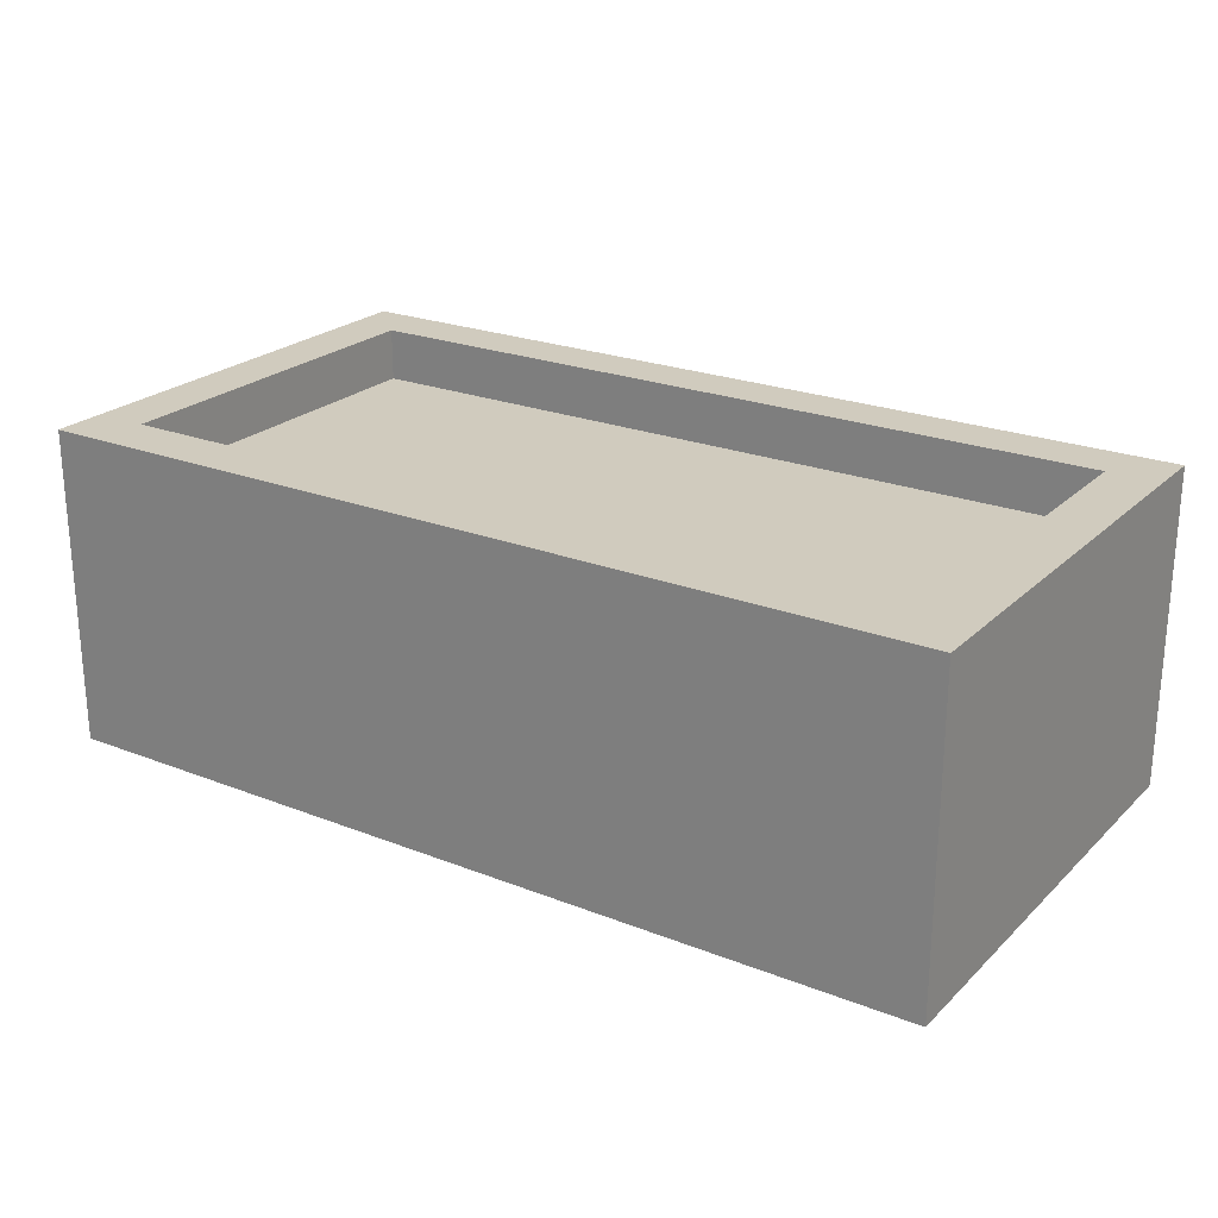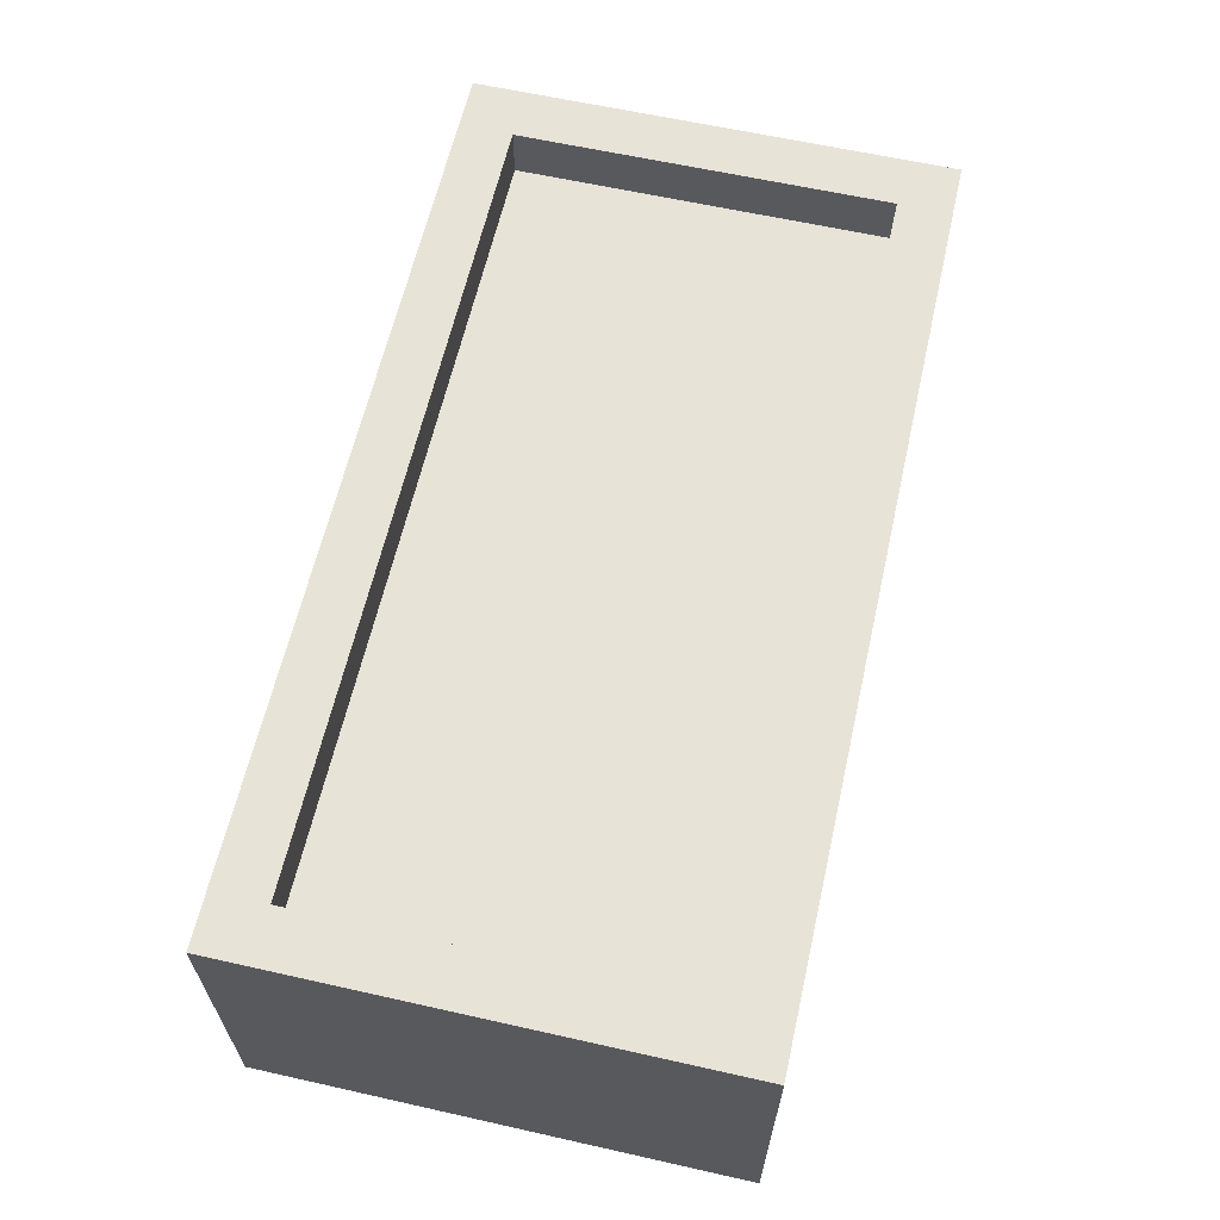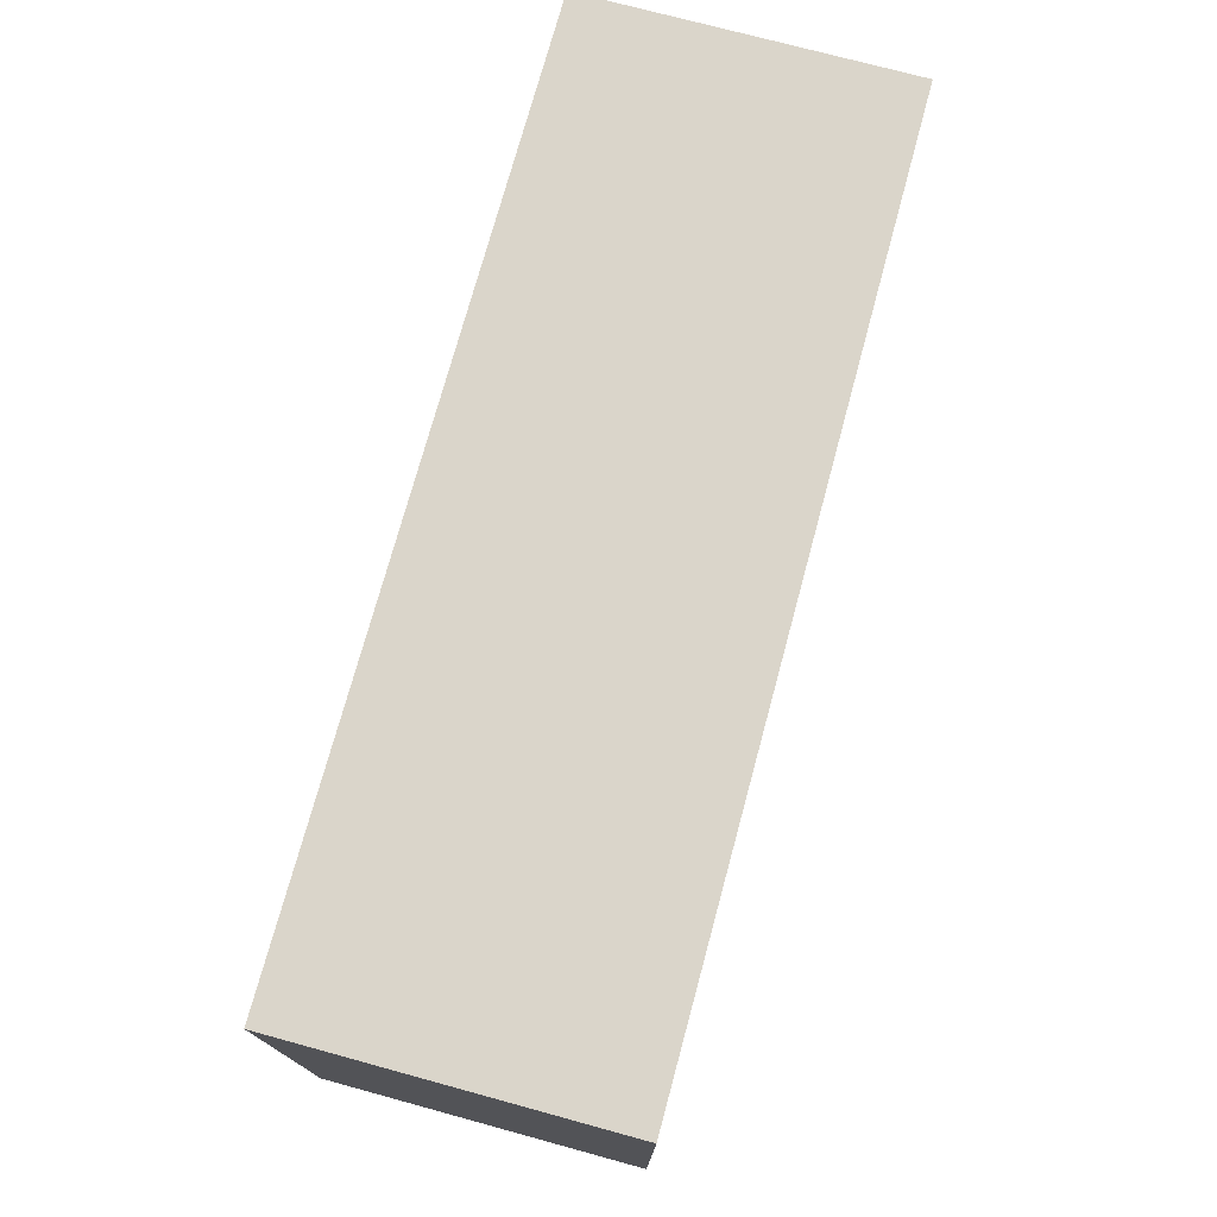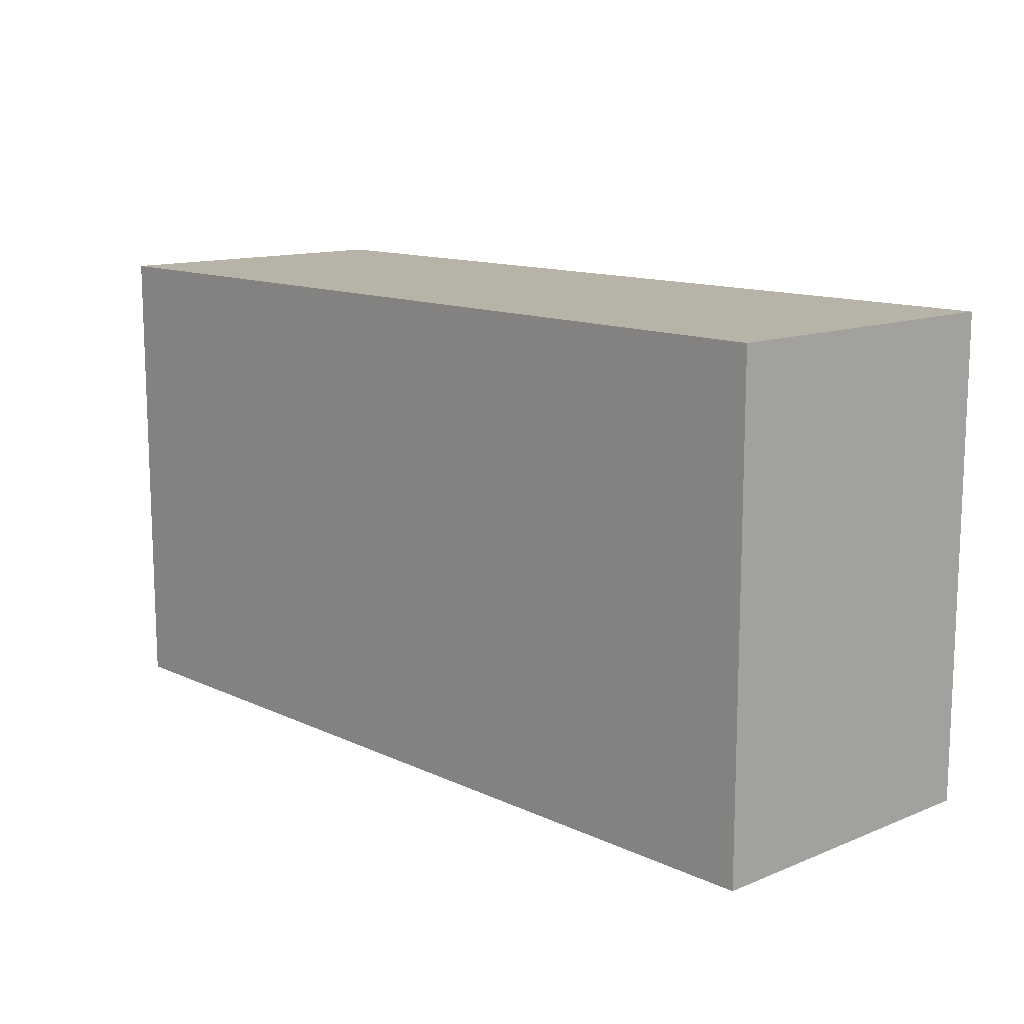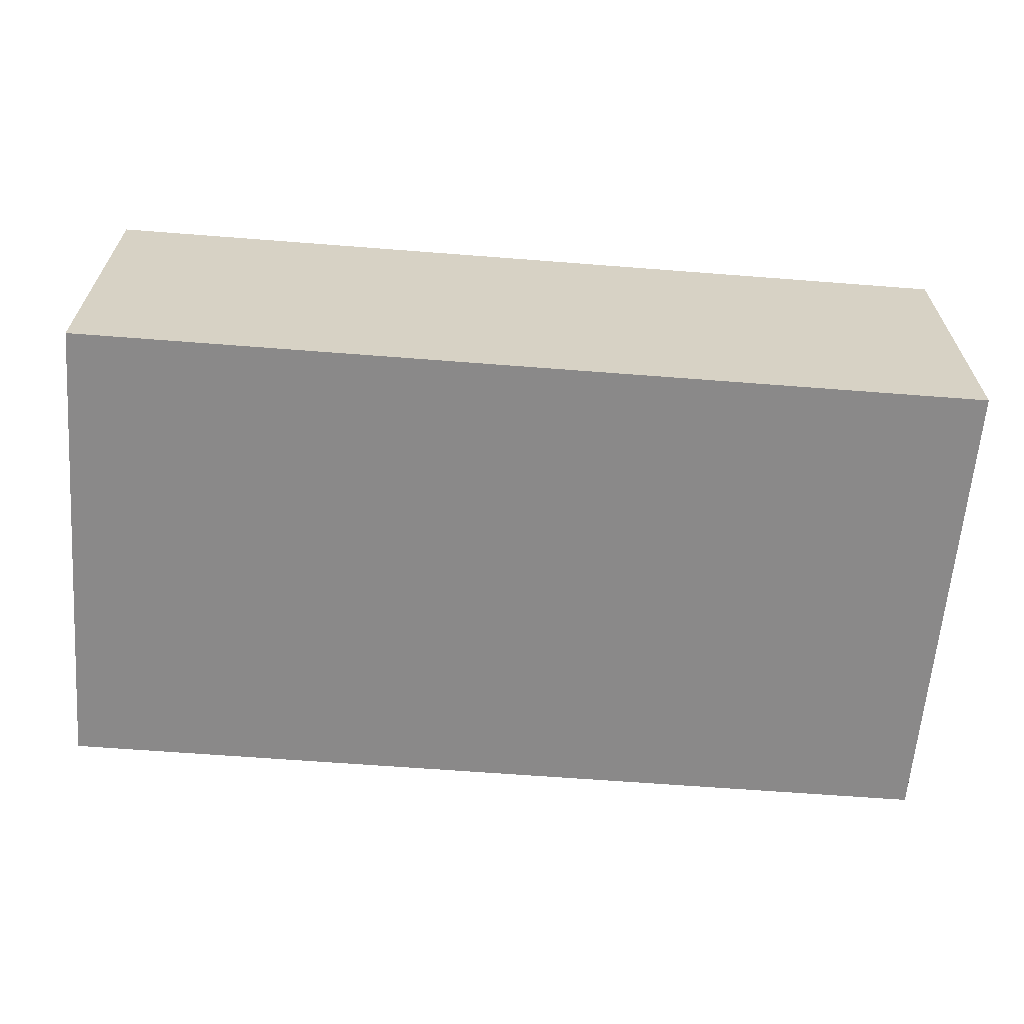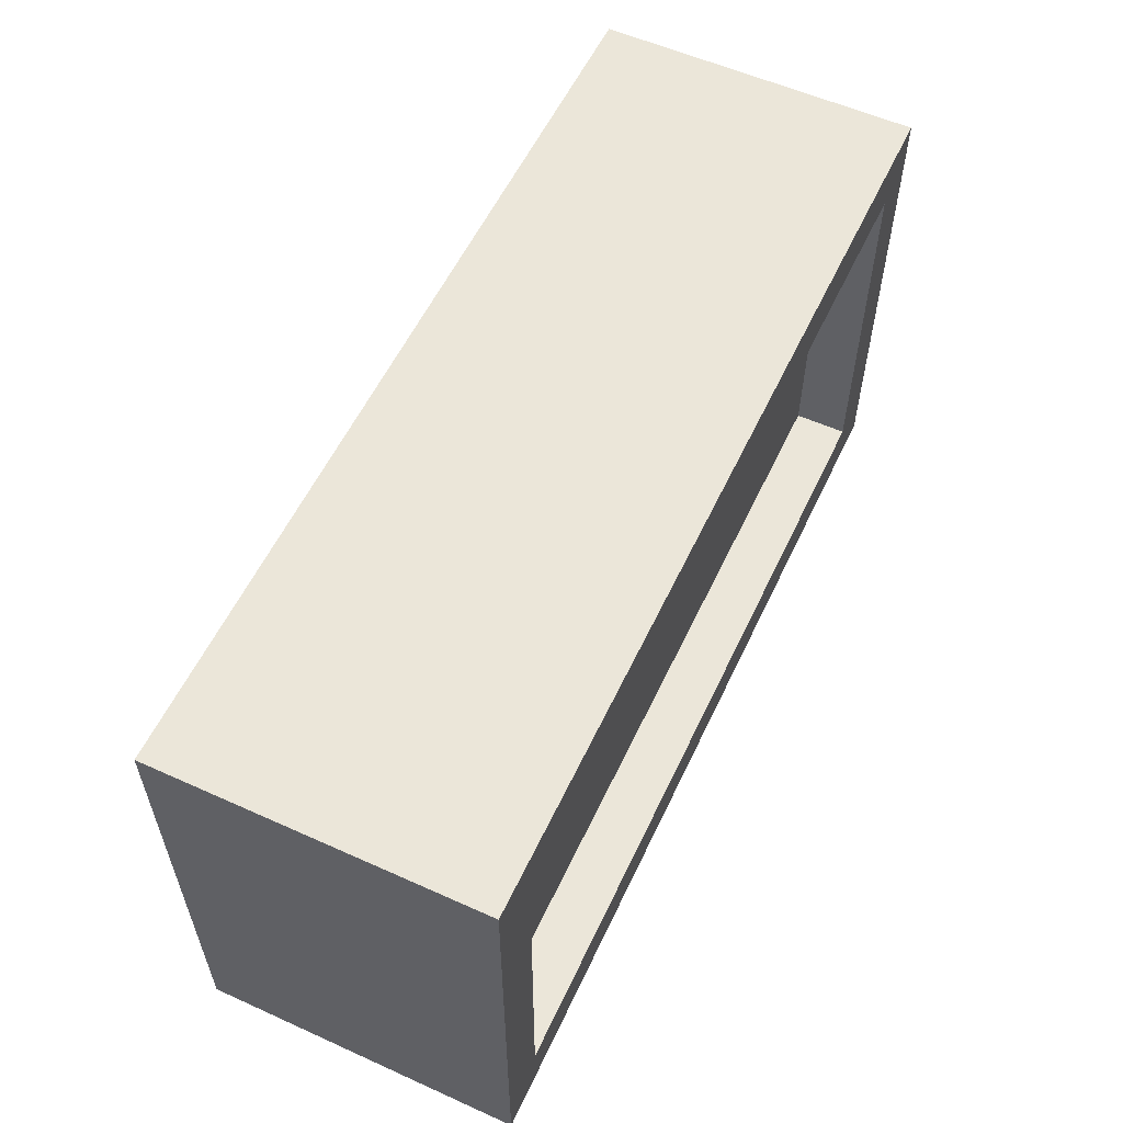
<metadata>
{"format":"obj","ext":"obj","renderer":"f3d","projection":"perspective","resolution":1024,"background":"white","views":[{"elev":23.4,"azim":33.4,"up":"+Z"},{"elev":62.4,"azim":-77.2,"up":"+Z"},{"elev":74.2,"azim":-74.8,"up":"+Y"},{"elev":12.6,"azim":-133.0,"up":"+Y"},{"elev":-63.3,"azim":-4.5,"up":"+Z"},{"elev":57.0,"azim":-64.9,"up":"+Y"}]}
</metadata>
<code>
o
v -10.4 0 0.3
v -12.1 0 0.3
v -10.5 0.1 0.3
v -12 0.1 0.3
v -10.5 0.8 0.3
v -12 0.8 0.3
v -10.4 0.9 0.3
v -12.1 0.9 0.3
v -10.5 0.1 0.2
v -12 0.1 0.2
v -10.6 0.2 0.2
v -10.7 0.2 0.2
v -10.8 0.2 0.2
v -10.9 0.2 0.2
v -11 0.2 0.2
v -11.1 0.2 0.2
v -11.2 0.2 0.2
v -11.3 0.2 0.2
v -11.4 0.2 0.2
v -11.5 0.2 0.2
v -11.6 0.2 0.2
v -11.7 0.2 0.2
v -11.8 0.2 0.2
v -11.9 0.2 0.2
v -10.6 0.3 0.2
v -10.7 0.3 0.2
v -10.8 0.3 0.2
v -10.9 0.3 0.2
v -11 0.3 0.2
v -11.1 0.3 0.2
v -11.2 0.3 0.2
v -11.3 0.3 0.2
v -11.4 0.3 0.2
v -11.5 0.3 0.2
v -11.6 0.3 0.2
v -11.7 0.3 0.2
v -11.8 0.3 0.2
v -11.9 0.3 0.2
v -10.6 0.4 0.2
v -10.7 0.4 0.2
v -10.8 0.4 0.2
v -11.7 0.4 0.2
v -11.8 0.4 0.2
v -11.9 0.4 0.2
v -10.6 0.5 0.2
v -10.7 0.5 0.2
v -10.8 0.5 0.2
v -11.7 0.5 0.2
v -11.8 0.5 0.2
v -11.9 0.5 0.2
v -10.6 0.6 0.2
v -10.7 0.6 0.2
v -10.8 0.6 0.2
v -10.9 0.6 0.2
v -11 0.6 0.2
v -11.1 0.6 0.2
v -11.2 0.6 0.2
v -11.3 0.6 0.2
v -11.4 0.6 0.2
v -11.5 0.6 0.2
v -11.6 0.6 0.2
v -11.7 0.6 0.2
v -11.8 0.6 0.2
v -11.9 0.6 0.2
v -10.6 0.7 0.2
v -10.7 0.7 0.2
v -10.8 0.7 0.2
v -10.9 0.7 0.2
v -11 0.7 0.2
v -11.1 0.7 0.2
v -11.2 0.7 0.2
v -11.3 0.7 0.2
v -11.4 0.7 0.2
v -11.5 0.7 0.2
v -11.6 0.7 0.2
v -11.7 0.7 0.2
v -11.8 0.7 0.2
v -11.9 0.7 0.2
v -10.5 0.8 0.2
v -12 0.8 0.2
v -10.4 0 -0.3
v -12.1 0 -0.3
v -10.4 0.9 -0.3
v -12.1 0.9 -0.3
v -10.4 0 0.3
v -10.4 0.9 0.3
v -10.4 0 -0.3
v -10.4 0.9 -0.3
v -12 0.1 0.3
v -12 0.8 0.3
v -12 0.1 0.2
v -12 0.8 0.2
v -10.5 0.1 0.3
v -10.5 0.8 0.3
v -10.5 0.1 0.2
v -10.5 0.8 0.2
v -12.1 0 0.3
v -12.1 0.9 0.3
v -12.1 0 -0.3
v -12.1 0.9 -0.3
v -10.4 0 0.3
v -10.4 0 -0.3
v -12.1 0 0.3
v -12.1 0 -0.3
v -10.5 0.8 0.3
v -10.5 0.8 0.2
v -12 0.8 0.3
v -12 0.8 0.2
v -10.5 0.1 0.3
v -10.5 0.1 0.2
v -12 0.1 0.3
v -12 0.1 0.2
v -10.4 0.9 0.3
v -10.4 0.9 -0.3
v -10.5 0.9 0.2
v -10.5 0.9 0.1
v -10.8 0.9 0.2
v -10.8 0.9 0.1
v -10.9 0.9 0.2
v -10.9 0.9 0.1
v -11.1 0.9 0.2
v -11.1 0.9 0.1
v -12.1 0.9 0.3
v -12.1 0.9 -0.3
f 3 2 1
f 4 2 3
f 5 3 1
f 6 2 4
f 7 5 1
f 7 6 5
f 8 2 6
f 8 6 7
f 11 10 9
f 12 10 11
f 13 10 12
f 14 10 13
f 15 10 14
f 16 10 15
f 17 10 16
f 18 10 17
f 19 10 18
f 20 10 19
f 21 10 20
f 22 10 21
f 23 10 22
f 24 10 23
f 25 11 9
f 25 12 11
f 26 13 12
f 26 12 25
f 27 14 13
f 27 13 26
f 28 15 14
f 28 14 27
f 29 16 15
f 29 15 28
f 30 17 16
f 30 16 29
f 31 18 17
f 31 17 30
f 32 19 18
f 32 18 31
f 33 20 19
f 33 19 32
f 34 21 20
f 34 20 33
f 35 22 21
f 35 21 34
f 36 23 22
f 36 22 35
f 37 24 23
f 37 23 36
f 38 10 24
f 38 24 37
f 39 37 36
f 39 36 35
f 39 38 37
f 39 35 34
f 39 34 33
f 39 33 32
f 39 32 31
f 39 31 30
f 39 30 29
f 39 29 28
f 39 28 27
f 39 27 26
f 39 26 25
f 39 25 9
f 40 38 39
f 41 38 40
f 42 38 41
f 43 38 42
f 44 10 38
f 44 38 43
f 45 39 9
f 45 40 39
f 46 41 40
f 46 40 45
f 47 42 41
f 47 41 46
f 48 43 42
f 48 42 47
f 49 44 43
f 49 43 48
f 50 10 44
f 50 44 49
f 51 47 46
f 51 49 48
f 51 50 49
f 51 46 45
f 51 45 9
f 51 48 47
f 52 50 51
f 53 50 52
f 54 50 53
f 55 50 54
f 56 50 55
f 57 50 56
f 58 50 57
f 59 50 58
f 60 50 59
f 61 50 60
f 62 50 61
f 63 50 62
f 64 10 50
f 64 50 63
f 65 51 9
f 65 52 51
f 66 53 52
f 66 52 65
f 67 54 53
f 67 53 66
f 68 55 54
f 68 54 67
f 69 56 55
f 69 55 68
f 70 57 56
f 70 56 69
f 71 58 57
f 71 57 70
f 72 59 58
f 72 58 71
f 73 60 59
f 73 59 72
f 74 61 60
f 74 60 73
f 75 62 61
f 75 61 74
f 76 63 62
f 76 62 75
f 77 64 63
f 77 63 76
f 78 10 64
f 78 64 77
f 79 75 74
f 79 77 76
f 79 78 77
f 79 74 73
f 79 73 72
f 79 72 71
f 79 71 70
f 79 70 69
f 79 69 68
f 79 68 67
f 79 67 66
f 79 66 65
f 79 65 9
f 79 76 75
f 80 10 78
f 80 78 79
f 81 82 83
f 83 82 84
f 87 86 85
f 88 86 87
f 91 90 89
f 92 90 91
f 93 94 95
f 95 94 96
f 97 98 99
f 99 98 100
f 103 102 101
f 104 102 103
f 107 106 105
f 108 106 107
f 109 110 111
f 111 110 112
f 113 114 115
f 115 114 116
f 113 115 117
f 115 116 117
f 116 114 118
f 117 116 118
f 113 117 119
f 117 118 119
f 118 114 120
f 119 118 120
f 113 119 121
f 119 120 121
f 120 114 122
f 121 120 122
f 113 121 123
f 121 122 123
f 122 114 124
f 123 122 124

</code>
